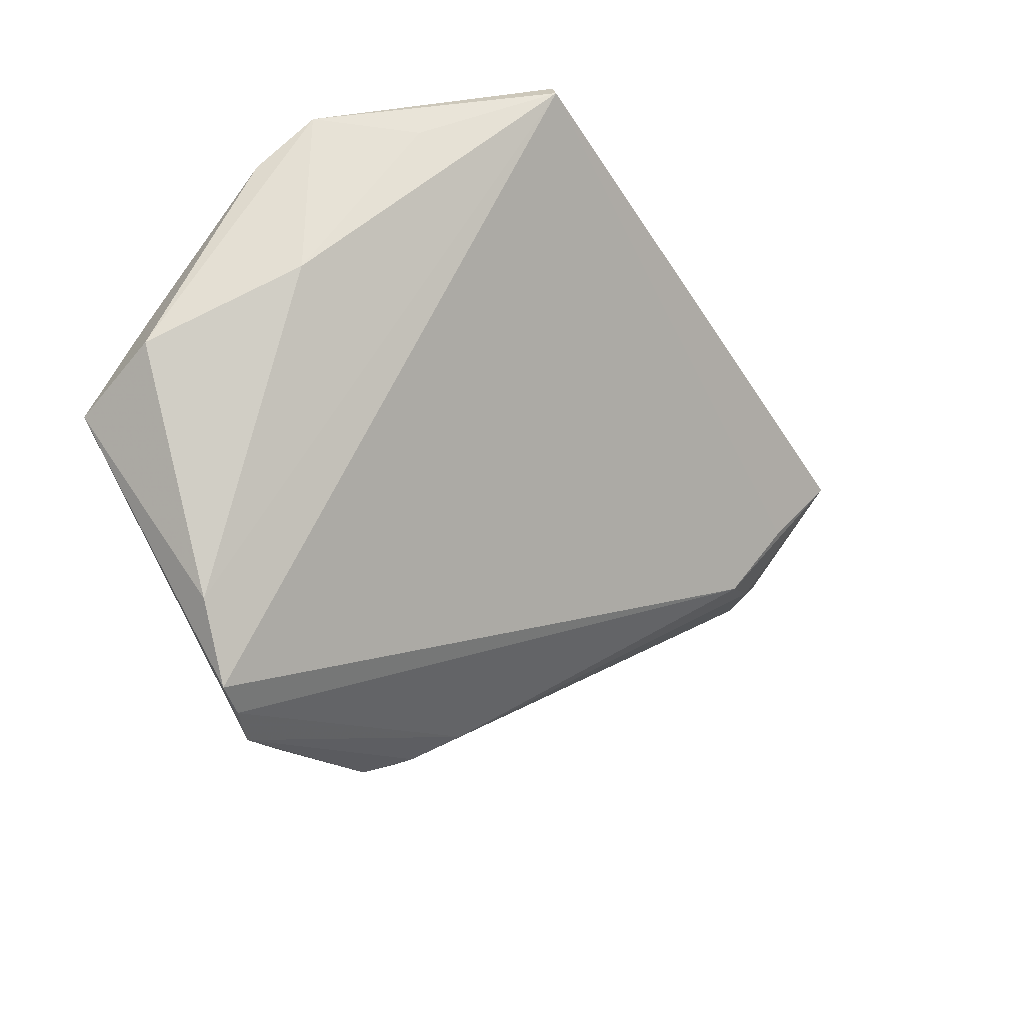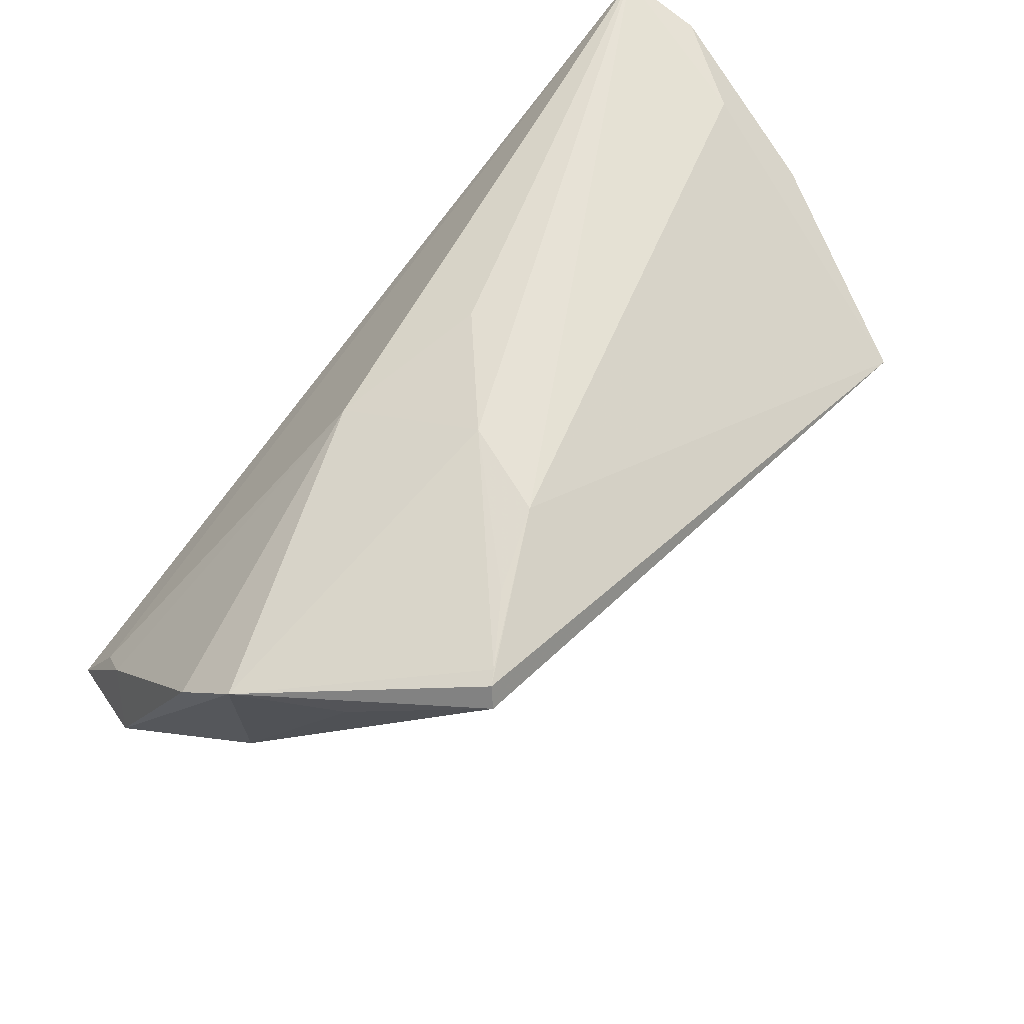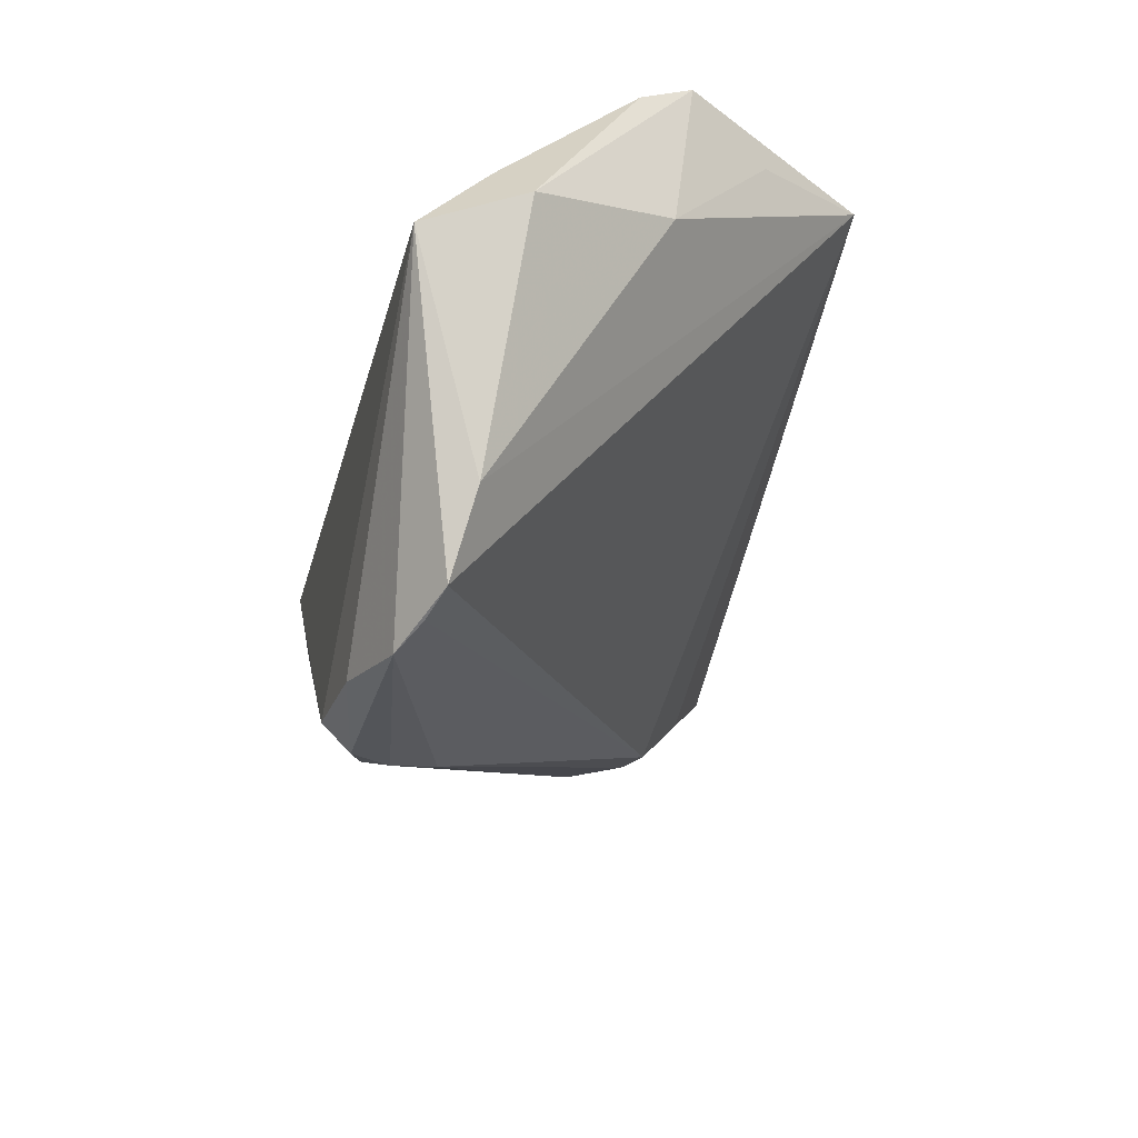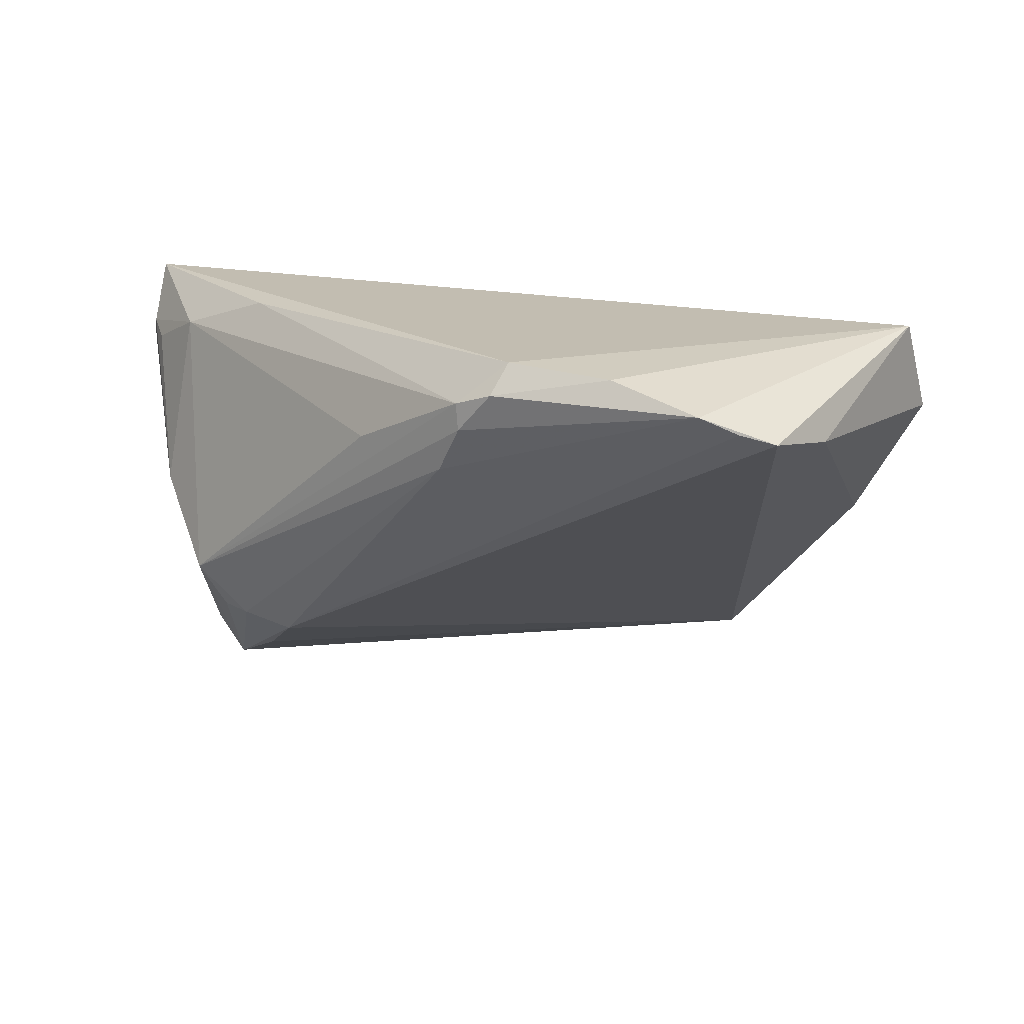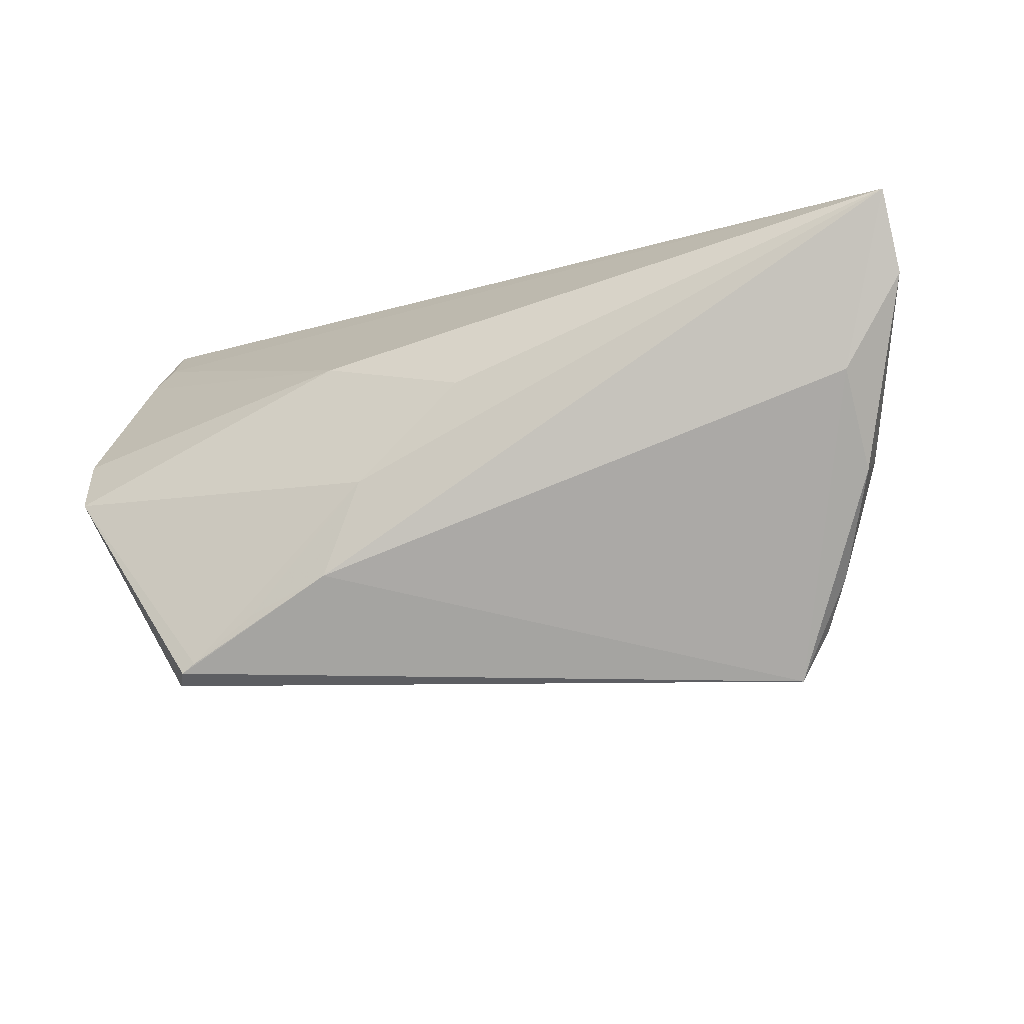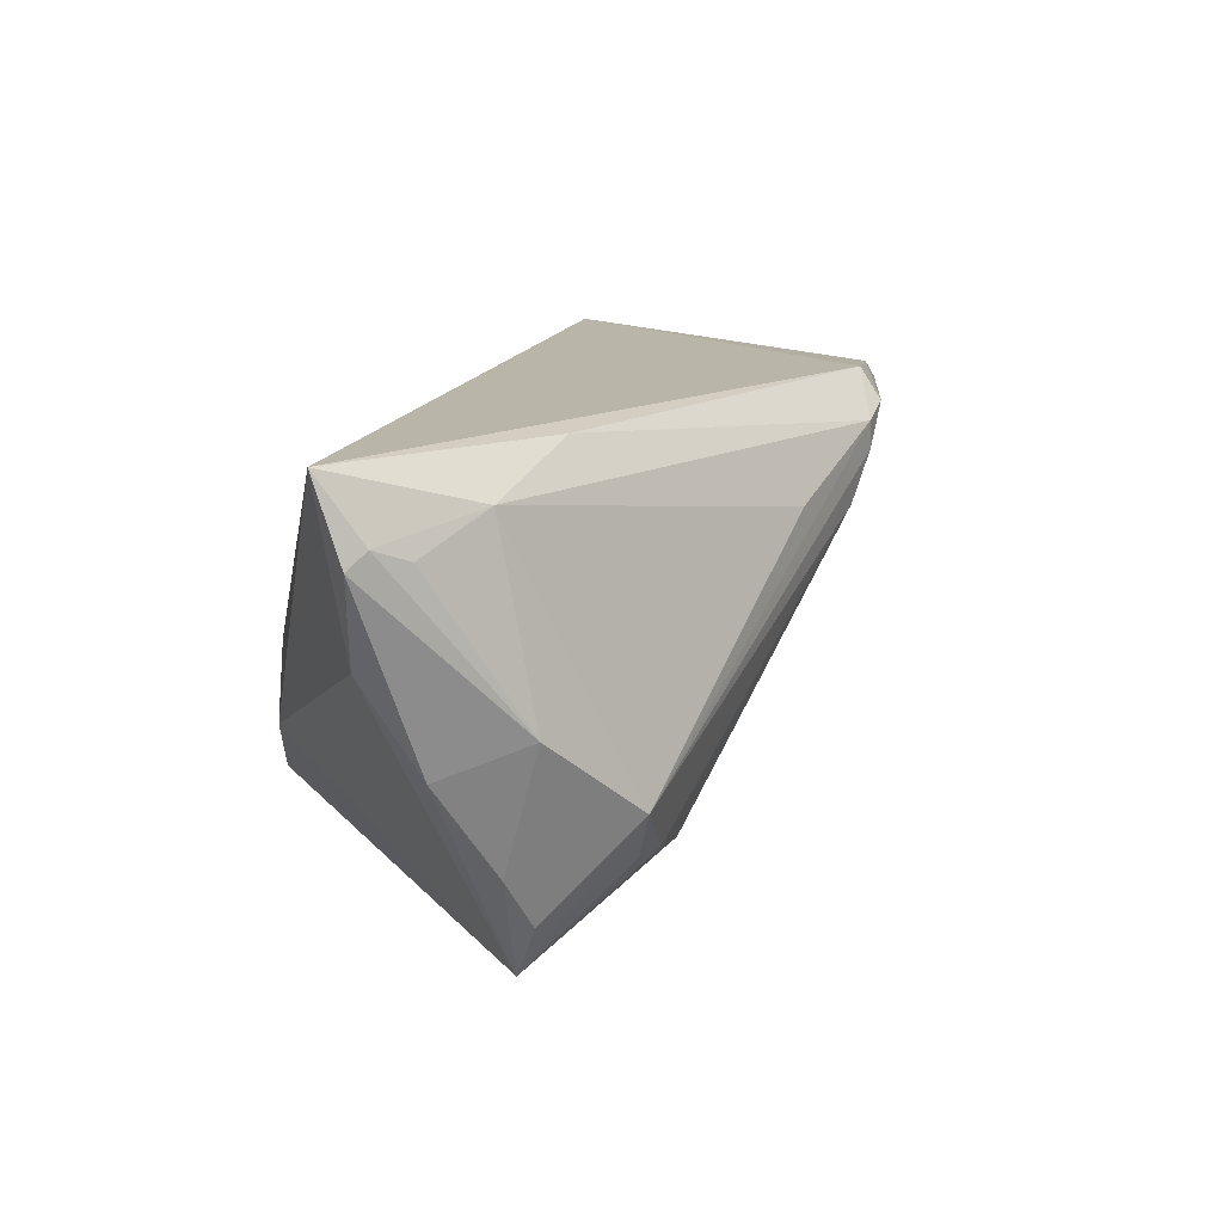
<metadata>
{"format":"obj","ext":"obj","renderer":"f3d","projection":"perspective","resolution":1024,"background":"white","views":[{"elev":-34.4,"azim":122.1,"up":"+Y"},{"elev":60.4,"azim":132.0,"up":"+Y"},{"elev":-43.7,"azim":77.2,"up":"+Y"},{"elev":16.9,"azim":1.4,"up":"+Z"},{"elev":-12.9,"azim":-166.6,"up":"+Z"},{"elev":13.6,"azim":-100.9,"up":"+Z"}]}
</metadata>
<code>
v -0.008973 -0.03724 0.008447
v -0.04318 0.008732 -0.03446
v 0.01303 -0.0452 0.02237
v 0.05308 0.01986 -0.008604
v -0.00632 -0.04022 0.01449
v -0.0331 -0.01087 -0.02346
v 0.05439 -0.005338 0.01533
v 0.05506 0.01333 -0.001536
v -0.002137 -0.04268 0.01964
v -0.05766 0.02459 0.01559
v 0.05056 -0.002314 -0.006448
v 0.0327 0.02828 -0.03239
v -0.01998 -0.02834 0.01053
v 0.03377 -0.04811 0.01485
v -0.05674 0.03006 0.02354
v -0.04983 0.01146 0.01789
v -0.05828 0.02705 0.0135
v 0.02491 0.02894 -0.02654
v -0.0371 -0.0009858 -0.02934
v 0.0289 -0.04895 0.01635
v 0.01695 0.0231 0.007317
v 0.04505 0.01822 -0.01985
v -0.03984 -0.007636 -0.02214
v 0.01491 0.03006 -0.022
v -0.0533 0.007617 -0.005597
v -0.04921 0.01094 -0.02151
v 0.0355 0.02557 -0.03481
v -0.001836 0.0284 0.00278
v 0.03437 0.02803 -0.03356
v -0.05605 0.02016 0.01384
v 0.04081 -0.03956 0.0131
v 0.0001887 -0.04066 0.02354
v -0.05123 0.02607 0.001847
v 0.02378 -0.04972 0.01874
v -0.05305 0.01897 -0.009426
v -0.04329 -0.004495 -0.02188
v 0.0529 -0.008964 0.01911
v 0.05467 -0.01656 0.02354
v -0.0471 -0.004801 -0.01595
v -0.03764 0.001791 0.02276
v 0.05802 -0.01197 0.01131
v 0.01065 0.02942 -0.00985
v -0.006592 -0.04005 0.01799
v -0.04643 0.007207 -0.02795
f 4 42 21
f 34 38 3
f 39 16 25
f 4 21 8
f 15 38 37
f 37 21 15
f 28 42 15
f 15 21 28
f 28 21 42
f 32 38 15
f 32 3 38
f 34 3 9
f 9 32 43
f 3 32 9
f 39 43 13
f 13 16 39
f 43 16 13
f 30 25 16
f 4 11 22
f 27 11 31
f 27 22 11
f 27 2 29
f 27 29 4
f 4 22 27
f 2 6 23
f 23 1 39
f 23 6 1
f 7 8 21
f 21 37 7
f 7 37 38
f 40 16 43
f 43 32 40
f 15 16 40
f 40 32 15
f 5 9 43
f 5 43 39
f 39 1 5
f 5 1 34
f 34 9 5
f 29 2 24
f 2 33 24
f 24 33 15
f 15 42 24
f 42 18 24
f 15 33 17
f 14 27 31
f 6 27 14
f 14 38 34
f 14 31 38
f 19 6 2
f 2 27 19
f 19 27 6
f 41 11 4
f 4 8 41
f 31 11 41
f 38 31 41
f 41 7 38
f 8 7 41
f 39 2 36
f 36 23 39
f 2 23 36
f 29 24 12
f 12 24 18
f 12 18 42
f 4 29 12
f 12 42 4
f 25 30 10
f 10 17 25
f 15 17 10
f 10 16 15
f 10 30 16
f 35 33 2
f 35 17 33
f 2 26 35
f 25 17 35
f 35 26 25
f 20 14 34
f 6 14 20
f 34 1 20
f 1 6 20
f 39 25 44
f 25 26 44
f 44 2 39
f 44 26 2

</code>
